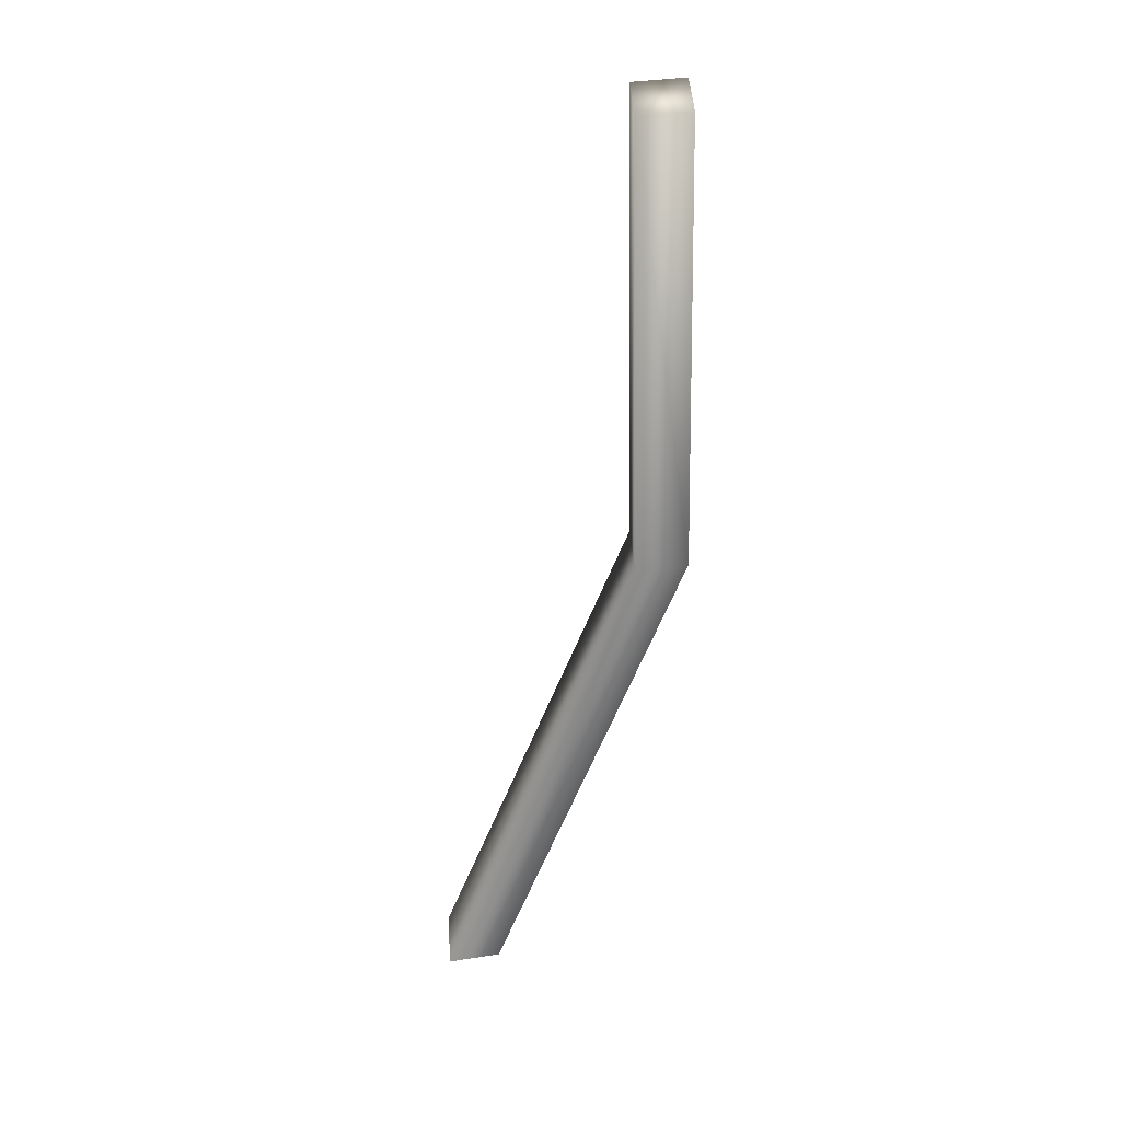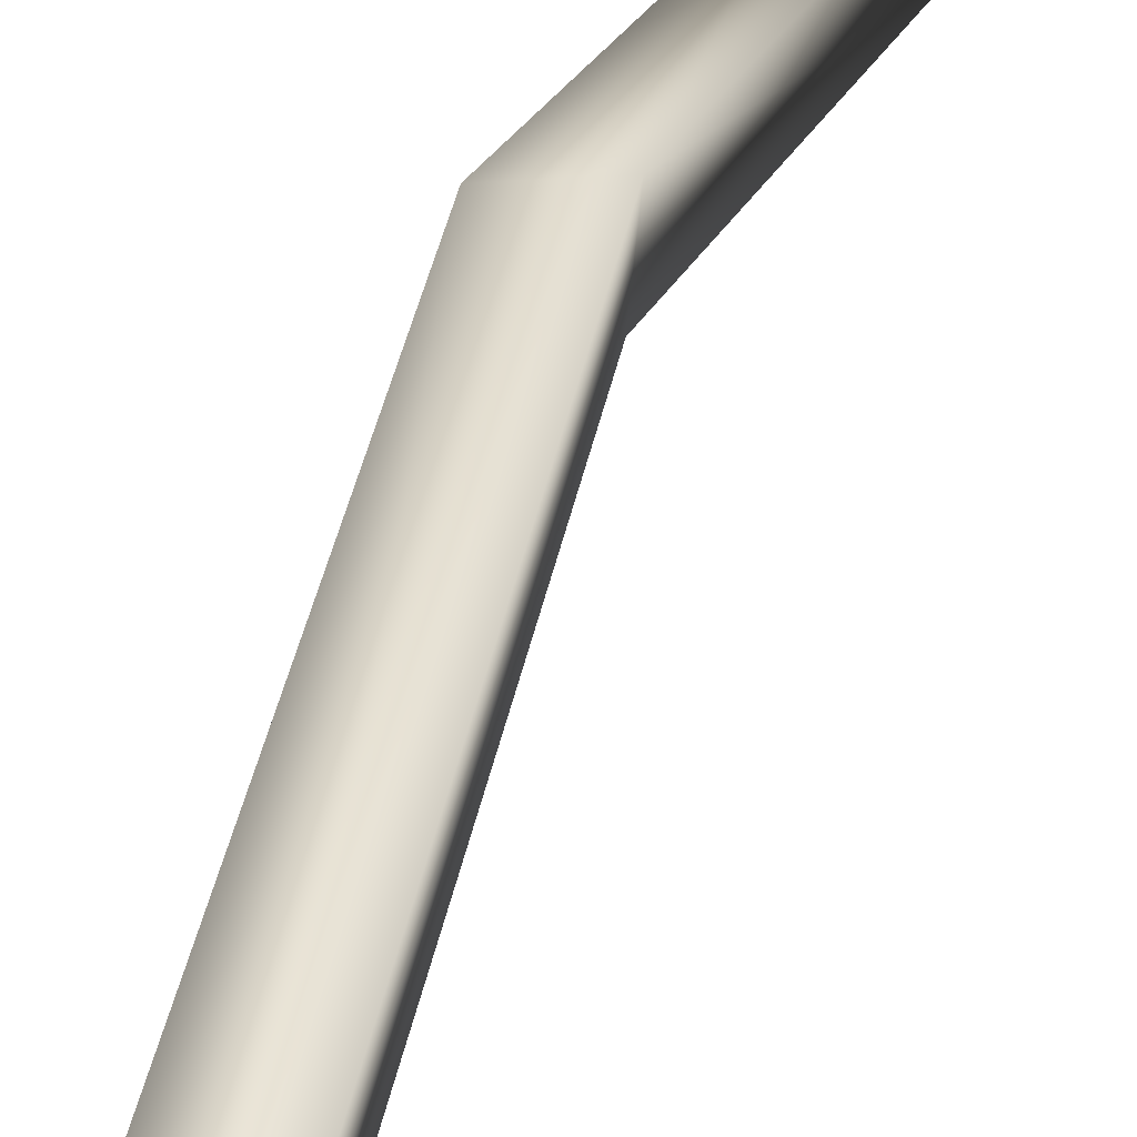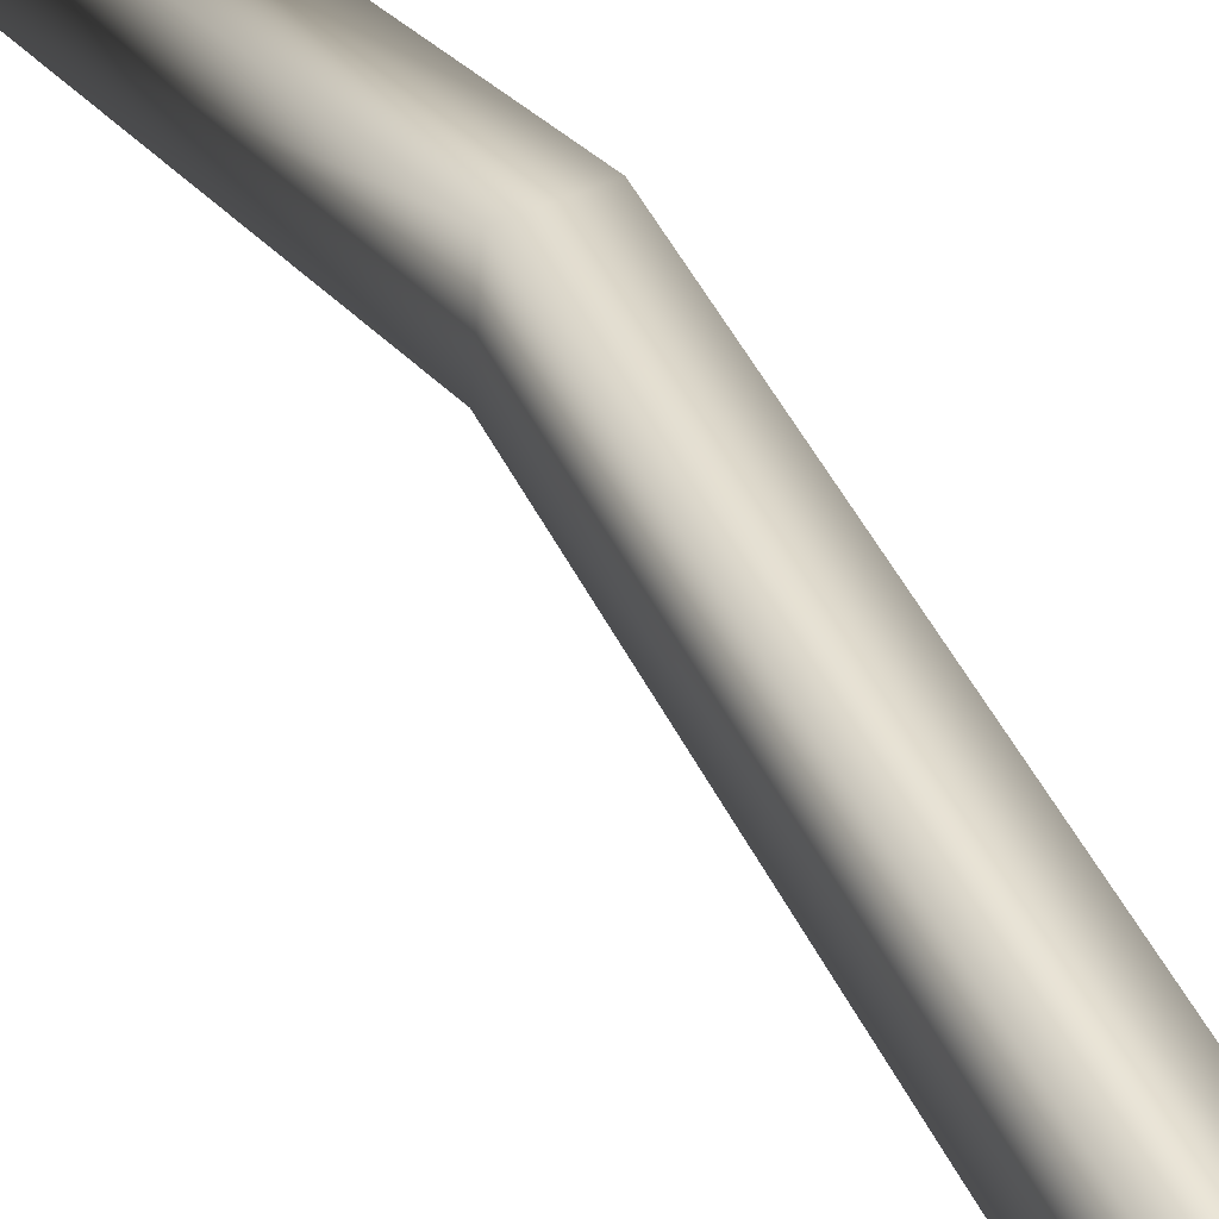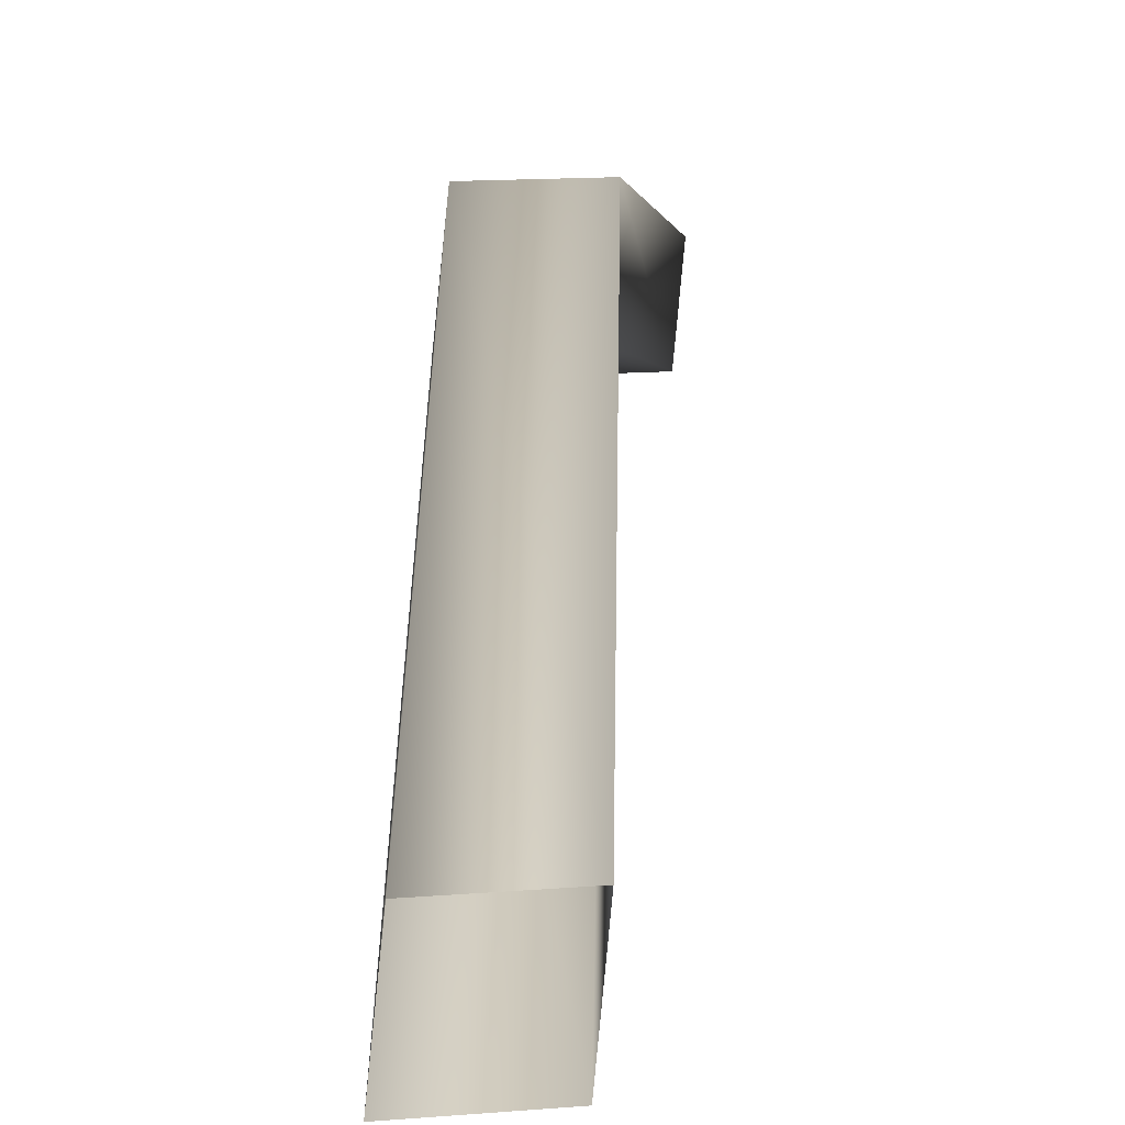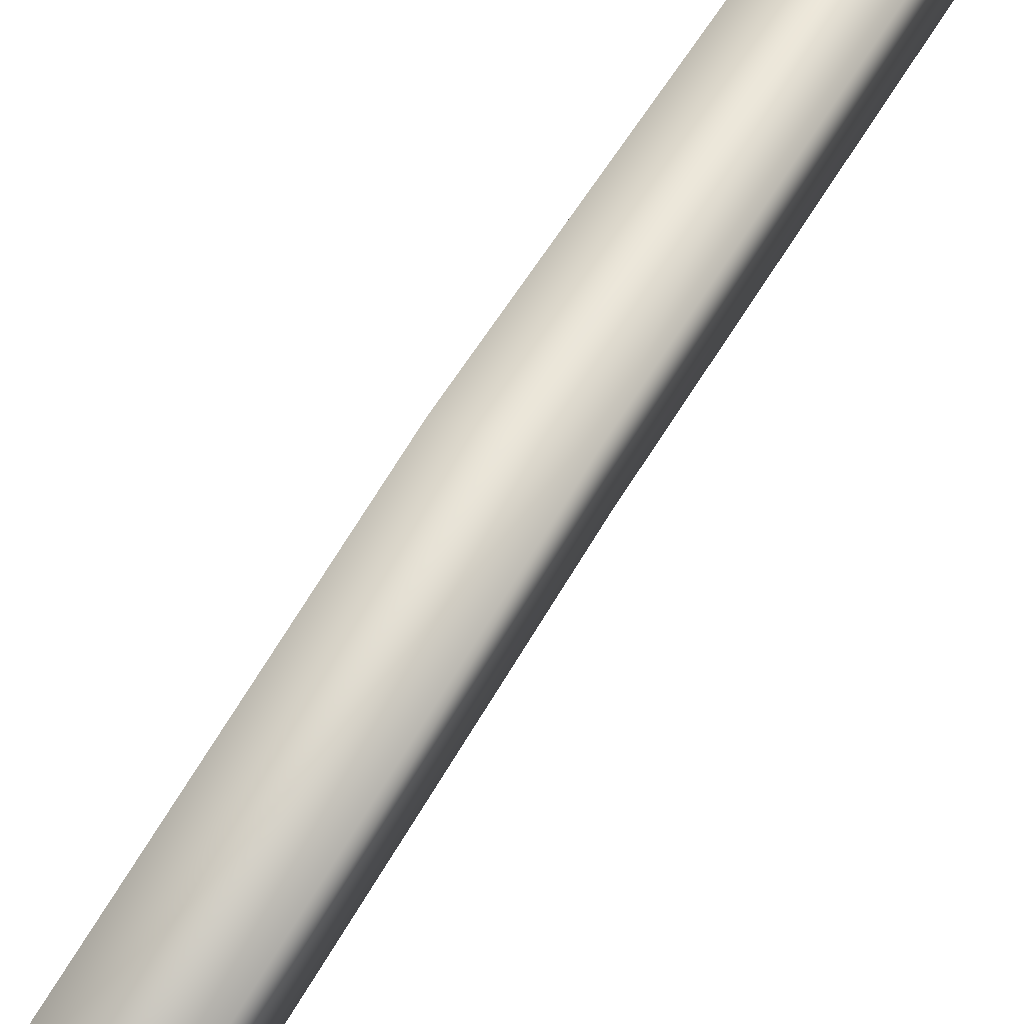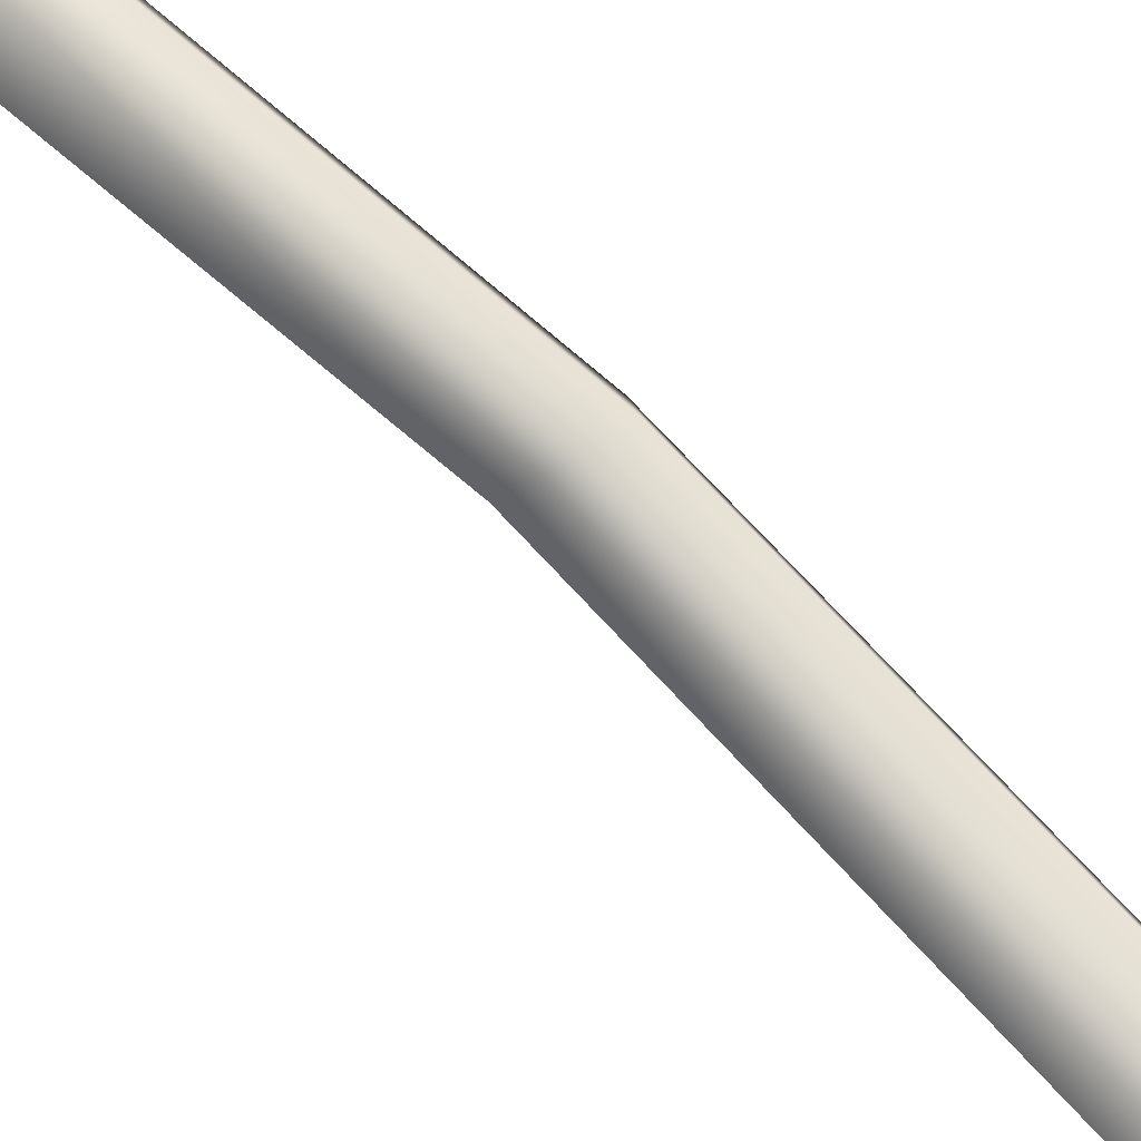
<metadata>
{"format":"obj","ext":"obj","renderer":"f3d","projection":"perspective","resolution":1024,"background":"white","views":[{"elev":28.1,"azim":84.6,"up":"+Z"},{"elev":21.1,"azim":-166.8,"up":"+Y"},{"elev":22.6,"azim":152.8,"up":"+Y"},{"elev":1.3,"azim":-179.1,"up":"+Y"},{"elev":69.2,"azim":28.1,"up":"+Y"},{"elev":-77.3,"azim":47.0,"up":"+Y"}]}
</metadata>
<code>
g e
v -0.1194 0.3464 1.345
v 0.03943 0.3403 1.296
v 0.05469 0.1846 1.291
v -0.1041 0.1907 1.34
v -0.05127 0.3603 0.07385
v -0.1194 0.3464 1.345
v -0.03601 0.2046 0.06918
v 0.05469 0.1846 1.291
v -0.05469 -0.1985 -1.291
v 0.1228 0.1986 0.02005
v -0.03943 -0.3542 -1.296
v 0.1194 -0.3603 -1.345
v 0.03943 0.3403 1.296
v 0.1075 0.3542 0.02475
v 0.1228 0.1986 0.02005
v -0.05127 0.3603 0.07385
v -0.1194 0.3464 1.345
v -0.05469 -0.1985 -1.291
v 0.1041 -0.2046 -1.341
v 0.1194 -0.3603 -1.345
g e_0
f 3 2 1
f 4 3 1
f 6 5 4
f 5 7 4
f 4 7 8
f 5 9 7
f 7 10 8
f 9 11 7
f 7 11 10
f 11 12 10
f 14 13 3
f 15 14 3
f 14 16 13
f 16 17 13
f 18 16 14
f 19 18 14
f 19 14 15
f 20 19 15

</code>
